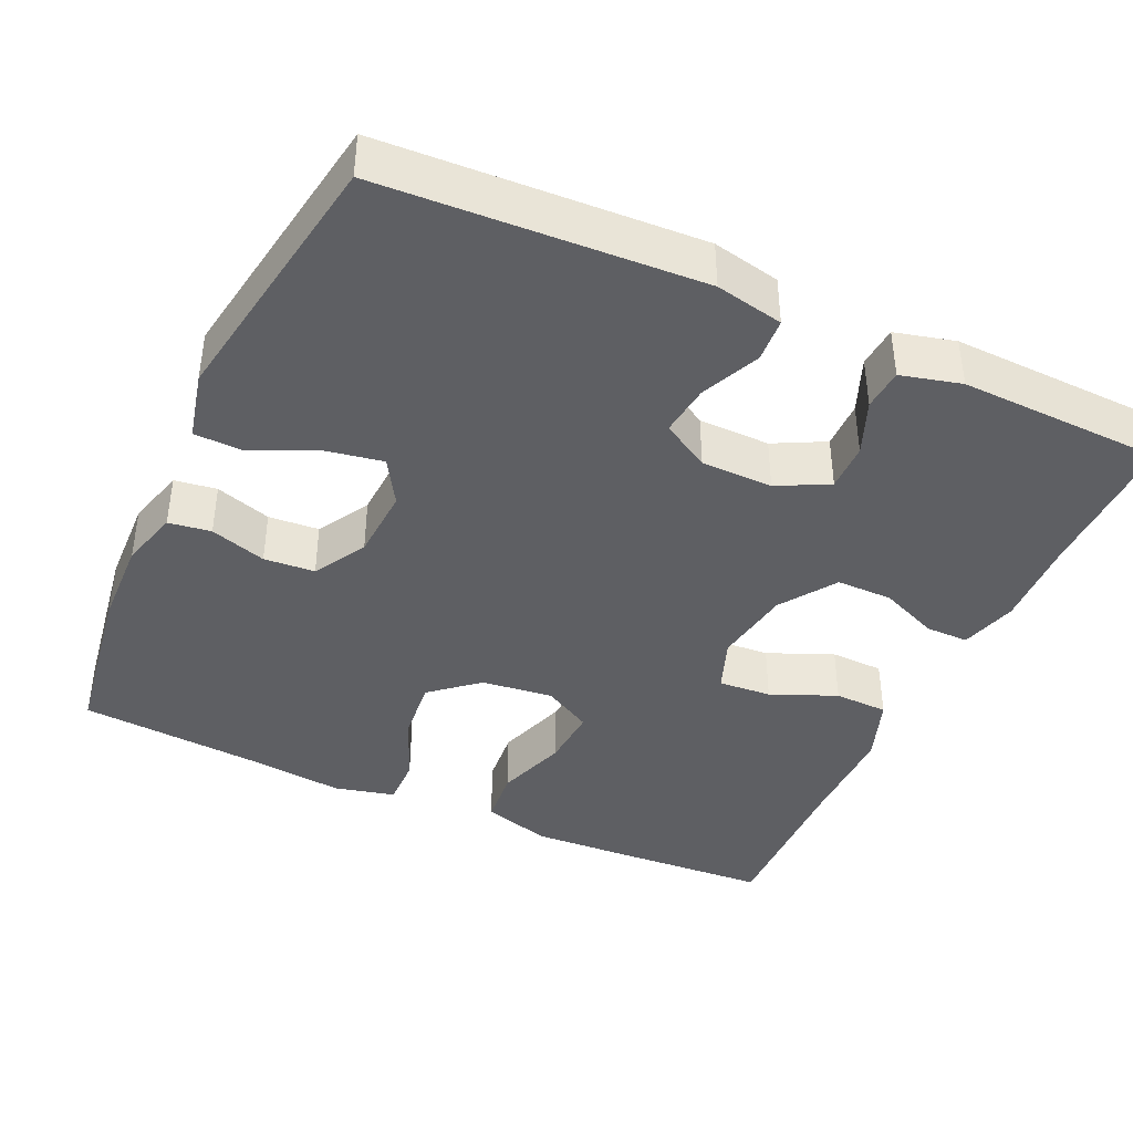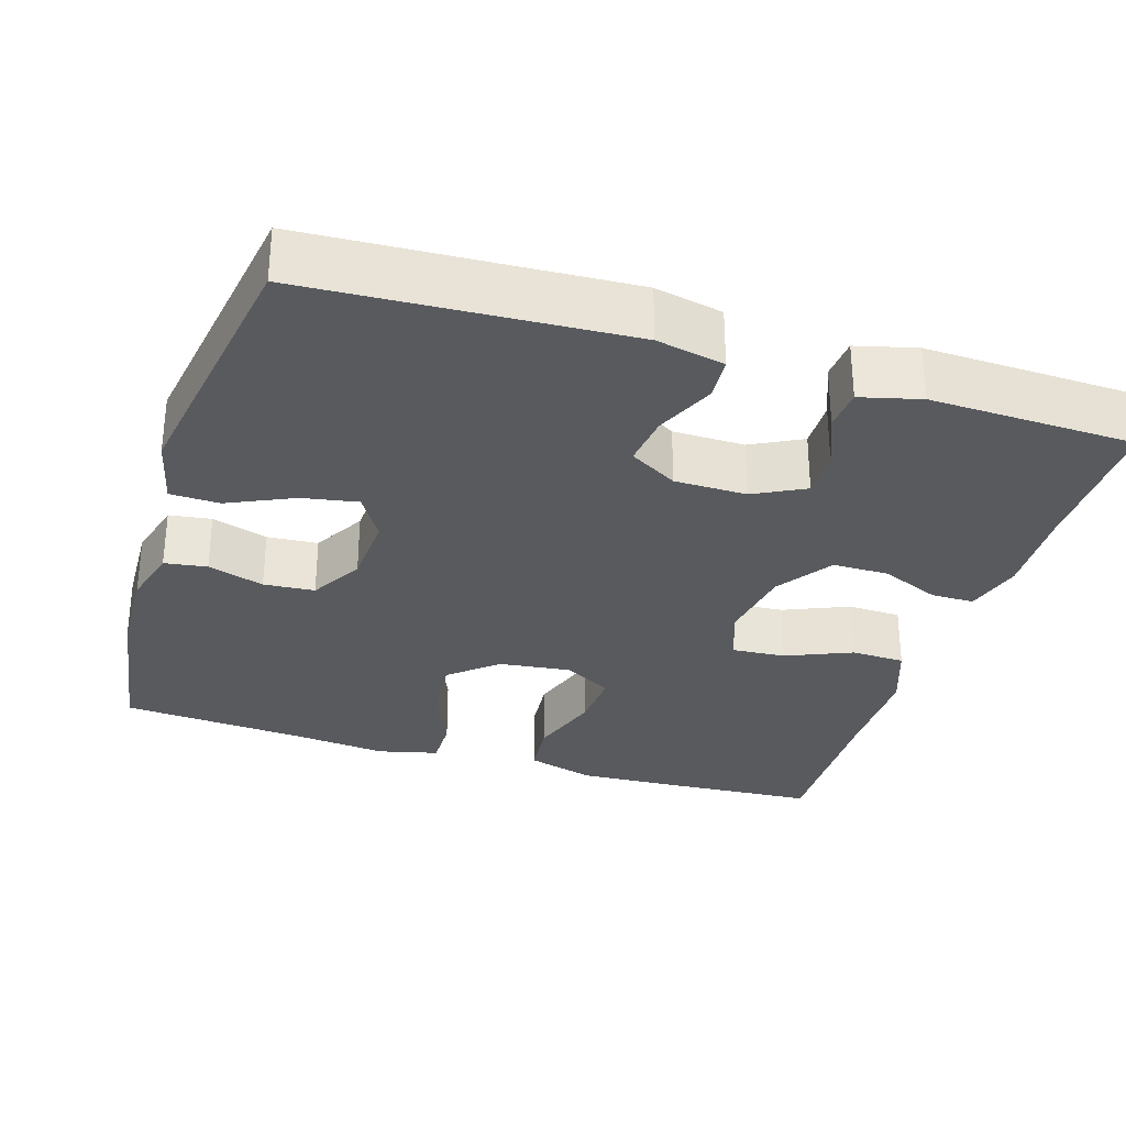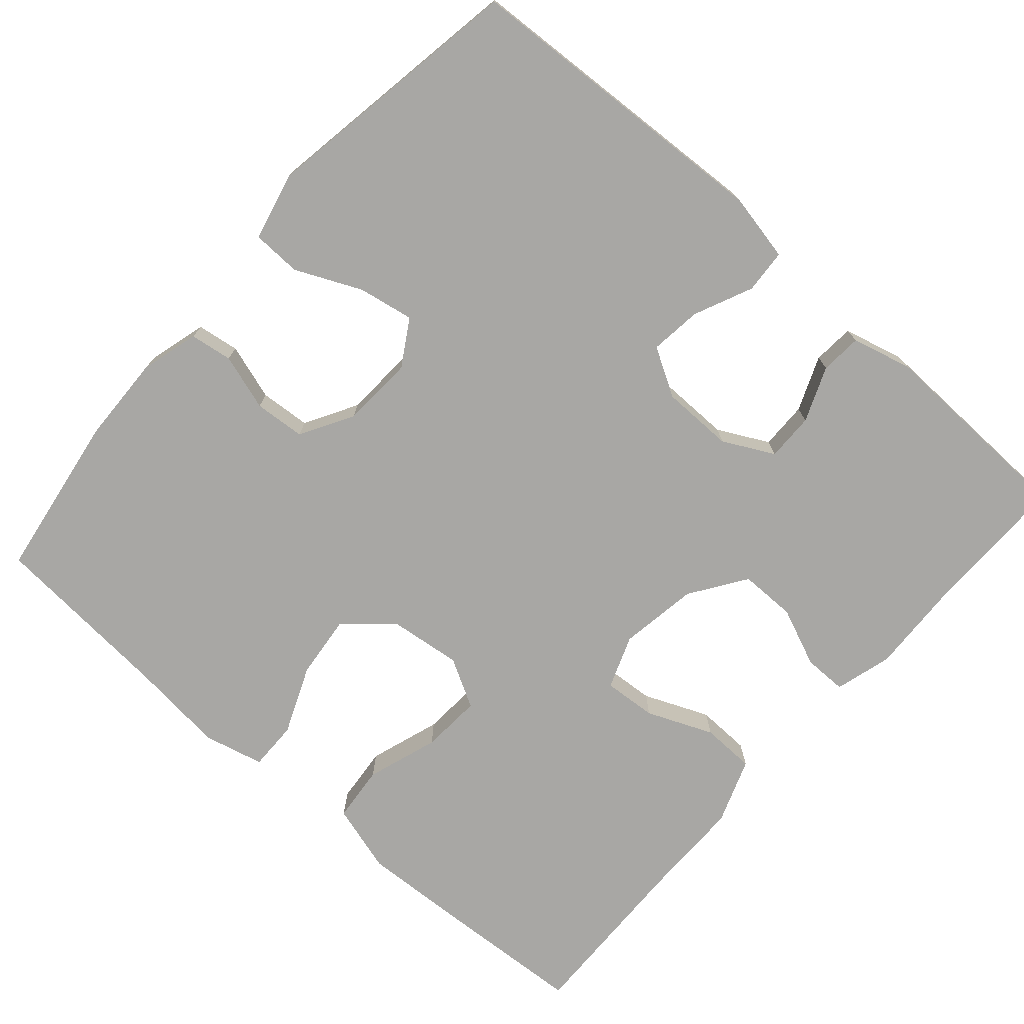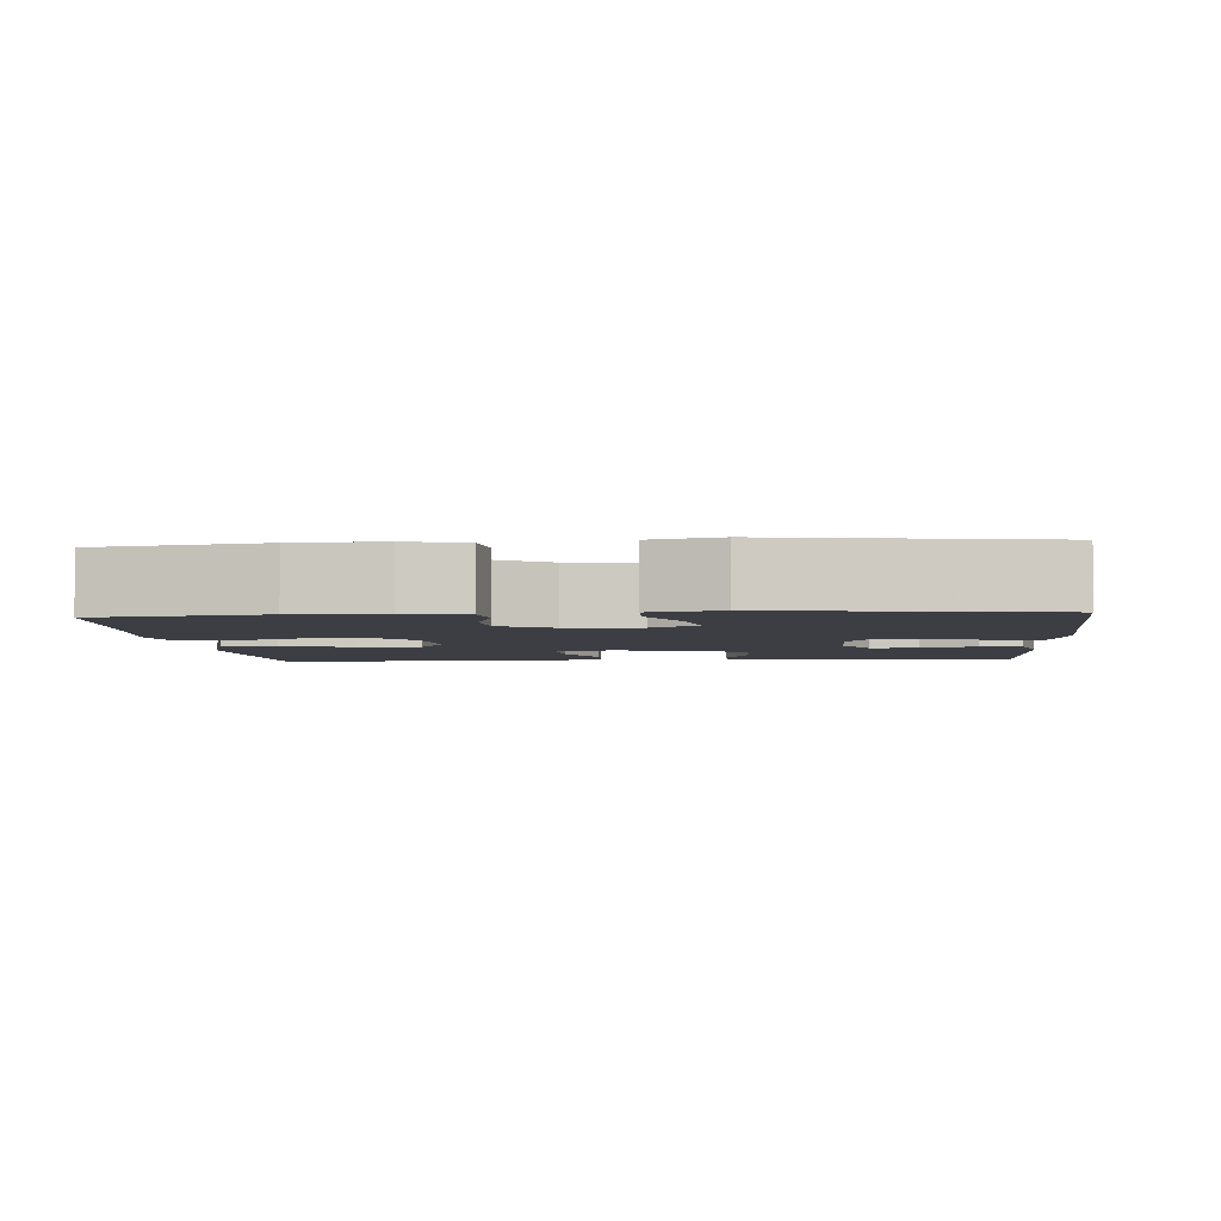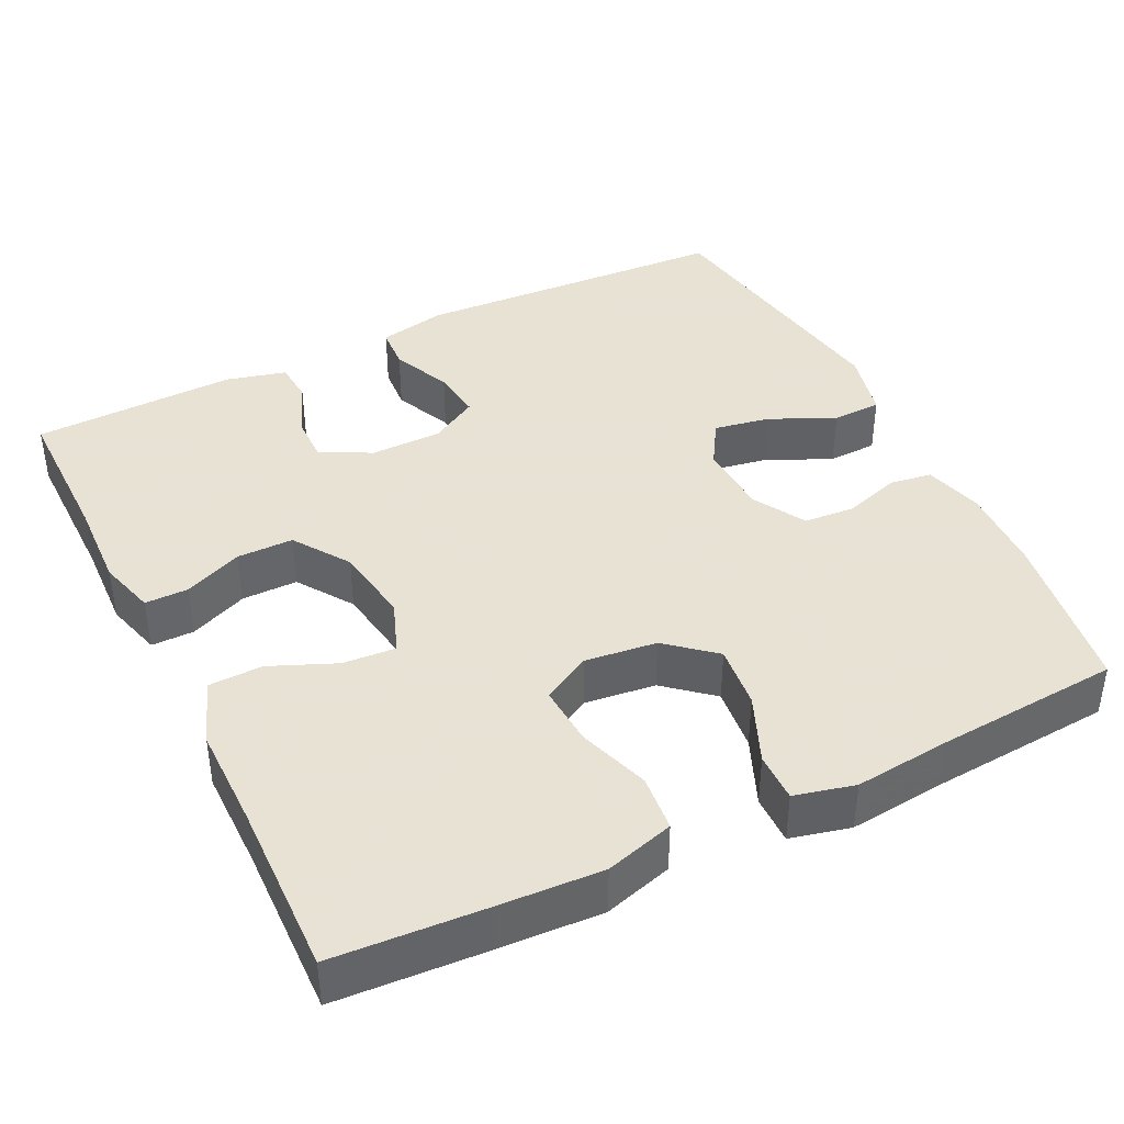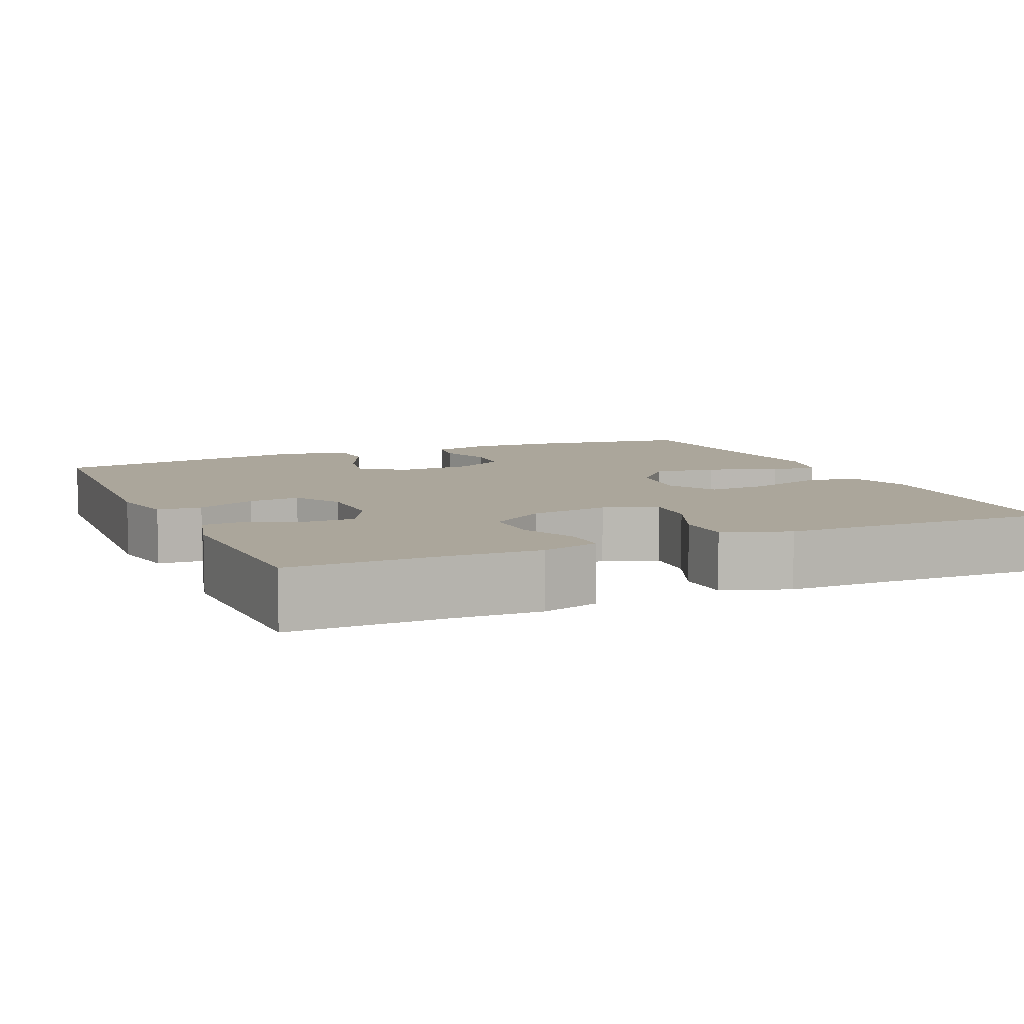
<metadata>
{"format":"obj","ext":"obj","renderer":"f3d","projection":"perspective","resolution":1024,"background":"white","views":[{"elev":-40.8,"azim":-114.7,"up":"+Y"},{"elev":-30.8,"azim":-107.3,"up":"+Y"},{"elev":-74.6,"azim":-131.3,"up":"+Y"},{"elev":-3.7,"azim":-175.3,"up":"+Y"},{"elev":40.6,"azim":63.8,"up":"+Y"},{"elev":7.9,"azim":-23.8,"up":"+Y"}]}
</metadata>
<code>
v 0.5 0.07 0.5
v 0.512 0.07 0.306
v 0.519 0.07 0.171
v 0.493 0.07 0.082
v 0.42 0.07 0.075
v 0.327 0.07 0.106
v 0.249 0.07 0.111
v 0.214 0.07 0.048
v 0.225 0.07 -0.045
v 0.277 0.07 -0.106
v 0.36 0.07 -0.097
v 0.448 0.07 -0.06
v 0.512 0.07 -0.059
v 0.531 0.07 -0.137
v 0.518 0.07 -0.261
v 0.5 0.07 -0.5
v 0.286 0.07 -0.533
v 0.172 0.07 -0.537
v 0.096 0.07 -0.516
v 0.088 0.07 -0.461
v 0.111 0.07 -0.388
v 0.106 0.07 -0.322
v 0.038 0.07 -0.283
v -0.056 0.07 -0.278
v -0.115 0.07 -0.314
v -0.102 0.07 -0.386
v -0.063 0.07 -0.471
v -0.065 0.07 -0.535
v -0.154 0.07 -0.556
v -0.5 0.07 -0.5
v -0.522 0.07 -0.088
v -0.504 0.07 0
v -0.447 0.07 0.004
v -0.371 0.07 -0.03
v -0.304 0.07 -0.038
v -0.268 0.07 0.024
v -0.267 0.07 0.117
v -0.301 0.07 0.183
v -0.363 0.07 0.182
v -0.434 0.07 0.153
v -0.488 0.07 0.157
v -0.508 0.07 0.235
v -0.5 0.07 0.5
v -0.306 0.07 0.499
v -0.189 0.07 0.504
v -0.115 0.07 0.483
v -0.115 0.07 0.427
v -0.147 0.07 0.351
v -0.147 0.07 0.278
v -0.075 0.07 0.229
v 0.027 0.07 0.213
v 0.096 0.07 0.239
v 0.091 0.07 0.308
v 0.055 0.07 0.393
v 0.057 0.07 0.463
v 0.142 0.07 0.494
v 0.274 0.07 0.494
v 0.5 0 0.5
v 0.512 0 0.306
v 0.519 0 0.171
v 0.493 0 0.082
v 0.42 0 0.075
v 0.327 0 0.106
v 0.249 0 0.111
v 0.214 0 0.048
v 0.225 0 -0.045
v 0.277 0 -0.106
v 0.36 0 -0.097
v 0.448 0 -0.06
v 0.512 0 -0.059
v 0.531 0 -0.137
v 0.518 0 -0.261
v 0.5 0 -0.5
v 0.286 0 -0.533
v 0.172 0 -0.537
v 0.096 0 -0.516
v 0.088 0 -0.461
v 0.111 0 -0.388
v 0.106 0 -0.322
v 0.038 0 -0.283
v -0.056 0 -0.278
v -0.115 0 -0.314
v -0.102 0 -0.386
v -0.063 0 -0.471
v -0.065 0 -0.535
v -0.154 0 -0.556
v -0.5 0 -0.5
v -0.522 0 -0.088
v -0.504 0 0
v -0.447 0 0.004
v -0.371 0 -0.03
v -0.304 0 -0.038
v -0.268 0 0.024
v -0.267 0 0.117
v -0.301 0 0.183
v -0.363 0 0.182
v -0.434 0 0.153
v -0.488 0 0.157
v -0.508 0 0.235
v -0.5 0 0.5
v -0.306 0 0.499
v -0.189 0 0.504
v -0.115 0 0.483
v -0.115 0 0.427
v -0.147 0 0.351
v -0.147 0 0.278
v -0.075 0 0.229
v 0.027 0 0.213
v 0.096 0 0.239
v 0.091 0 0.308
v 0.055 0 0.393
v 0.057 0 0.463
v 0.142 0 0.494
v 0.274 0 0.494
f 54 55 56 57
f 53 54 57 1
f 52 53 1 2
f 51 52 2 3
f 45 46 47 48
f 44 45 48 49
f 43 44 49
f 42 43 49 50
f 39 40 41 42
f 38 39 42 50
f 31 32 33 34
f 31 34 35
f 30 31 35
f 29 30 35 36
f 26 27 28 29
f 25 26 29 36
f 18 19 20 21
f 18 21 22
f 15 16 17 18
f 15 18 22
f 14 15 22 23
f 11 12 13 14
f 10 11 14 23
f 3 4 5 6
f 51 3 6 7
f 37 38 50 51
f 37 51 7 8
f 24 25 36 37
f 24 37 8 9
f 9 10 23 24
f 114 113 112 111
f 58 114 111 110
f 59 58 110 109
f 60 59 109 108
f 105 104 103 102
f 106 105 102 101
f 106 101 100
f 107 106 100 99
f 99 98 97 96
f 107 99 96 95
f 91 90 89 88
f 92 91 88
f 92 88 87
f 93 92 87 86
f 86 85 84 83
f 93 86 83 82
f 78 77 76 75
f 79 78 75
f 75 74 73 72
f 79 75 72
f 80 79 72 71
f 71 70 69 68
f 80 71 68 67
f 63 62 61 60
f 64 63 60 108
f 108 107 95 94
f 65 64 108 94
f 94 93 82 81
f 66 65 94 81
f 81 80 67 66
f 1 58 59 2
f 2 59 60 3
f 3 60 61 4
f 4 61 62 5
f 5 62 63 6
f 6 63 64 7
f 7 64 65 8
f 8 65 66 9
f 9 66 67 10
f 10 67 68 11
f 11 68 69 12
f 12 69 70 13
f 13 70 71 14
f 14 71 72 15
f 15 72 73 16
f 16 73 74 17
f 17 74 75 18
f 18 75 76 19
f 19 76 77 20
f 20 77 78 21
f 21 78 79 22
f 22 79 80 23
f 23 80 81 24
f 24 81 82 25
f 25 82 83 26
f 26 83 84 27
f 27 84 85 28
f 28 85 86 29
f 29 86 87 30
f 30 87 88 31
f 31 88 89 32
f 32 89 90 33
f 33 90 91 34
f 34 91 92 35
f 35 92 93 36
f 36 93 94 37
f 37 94 95 38
f 38 95 96 39
f 39 96 97 40
f 40 97 98 41
f 41 98 99 42
f 42 99 100 43
f 43 100 101 44
f 44 101 102 45
f 45 102 103 46
f 46 103 104 47
f 47 104 105 48
f 48 105 106 49
f 49 106 107 50
f 50 107 108 51
f 51 108 109 52
f 52 109 110 53
f 53 110 111 54
f 54 111 112 55
f 55 112 113 56
f 56 113 114 57
f 57 114 58 1

</code>
